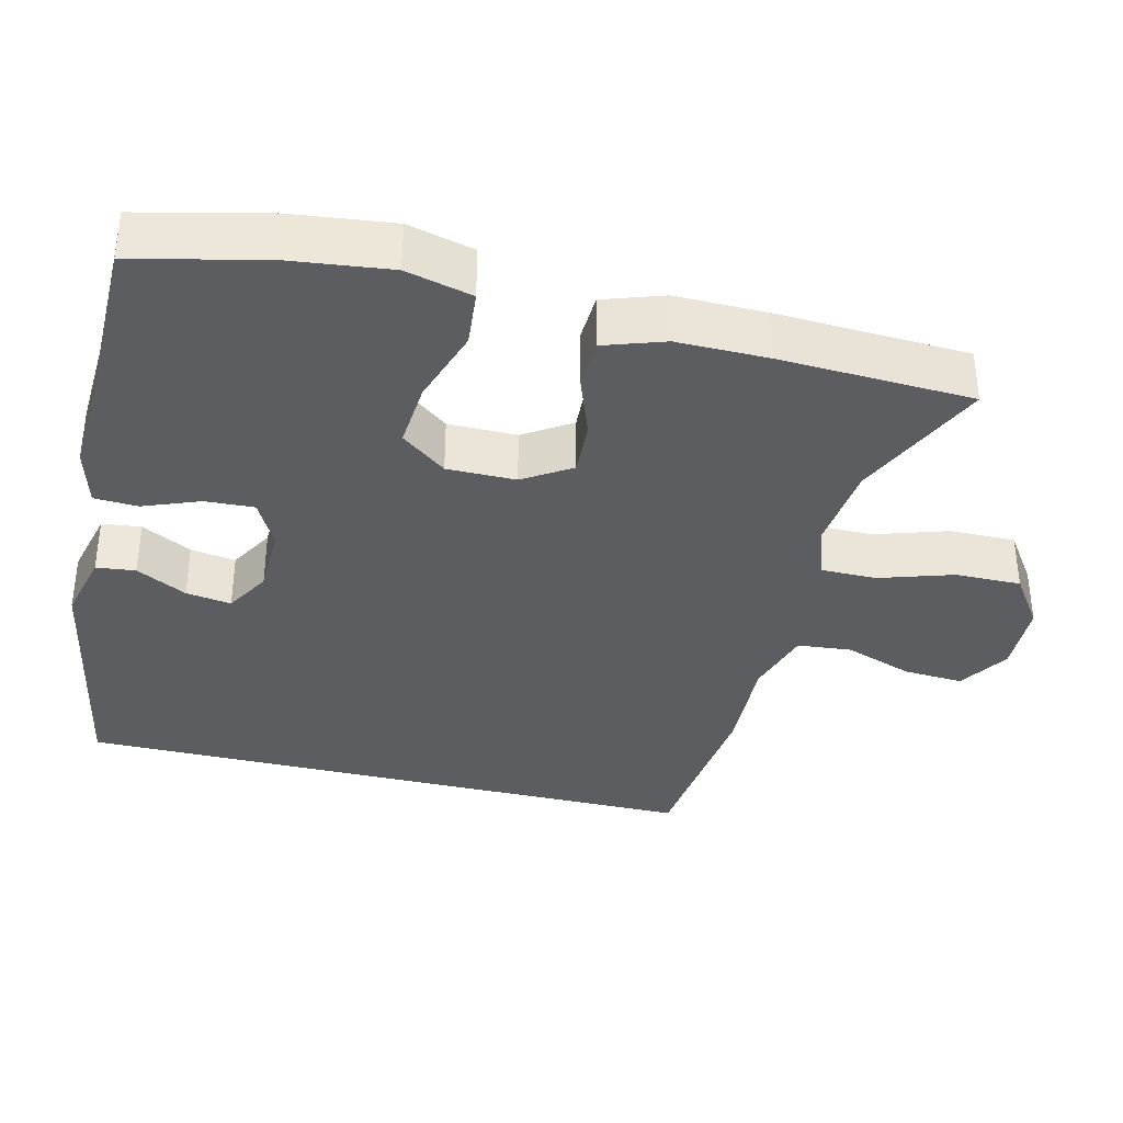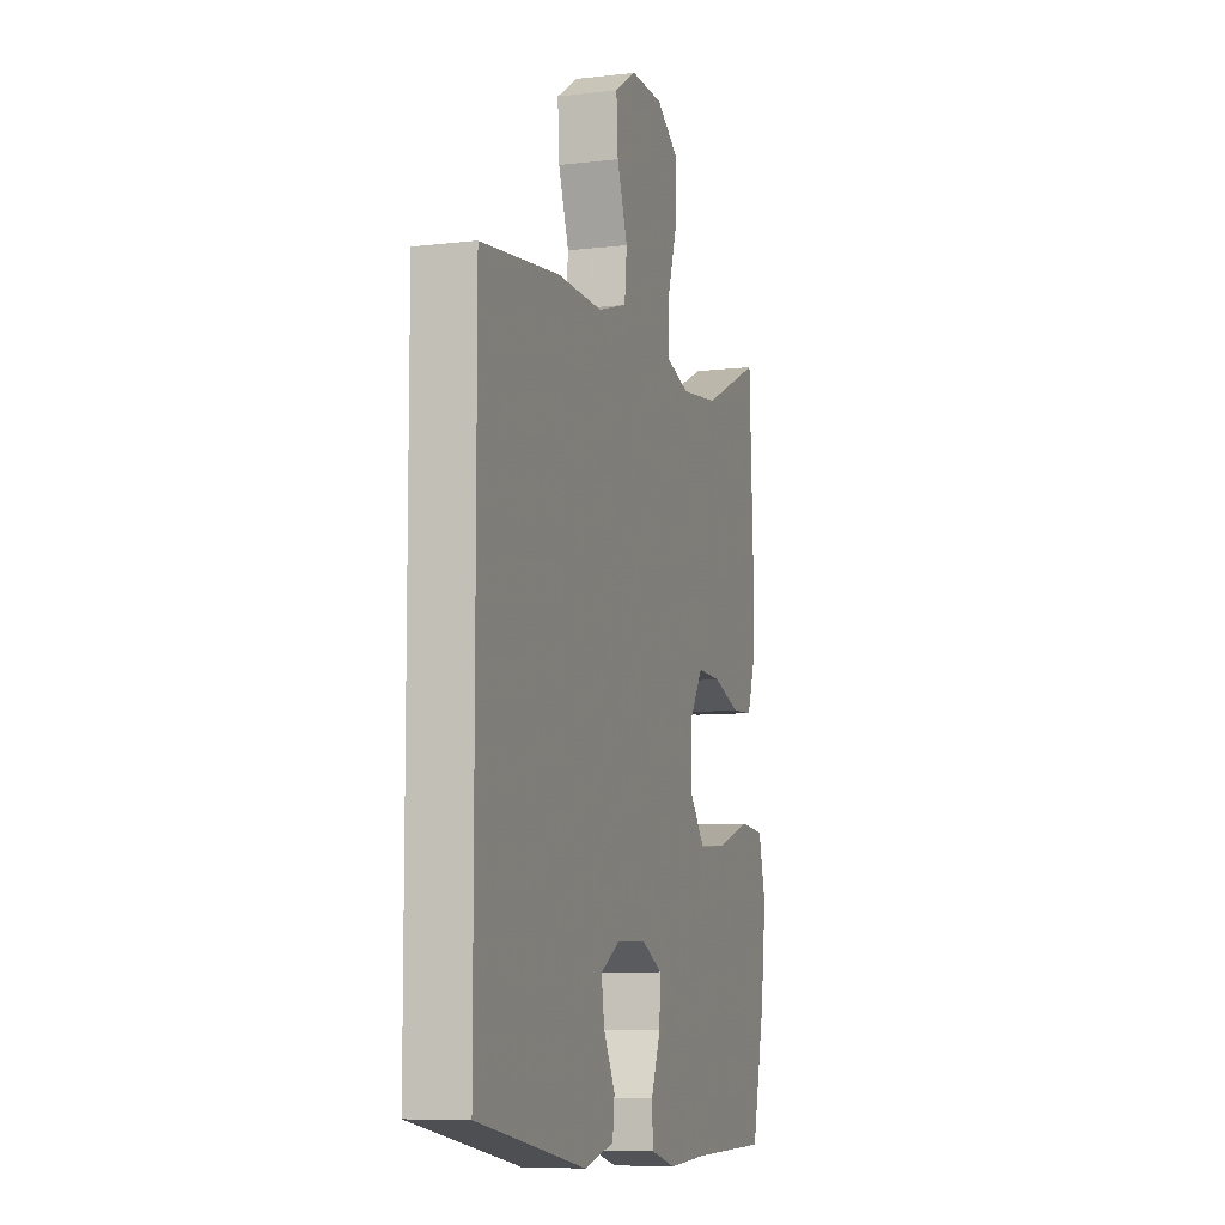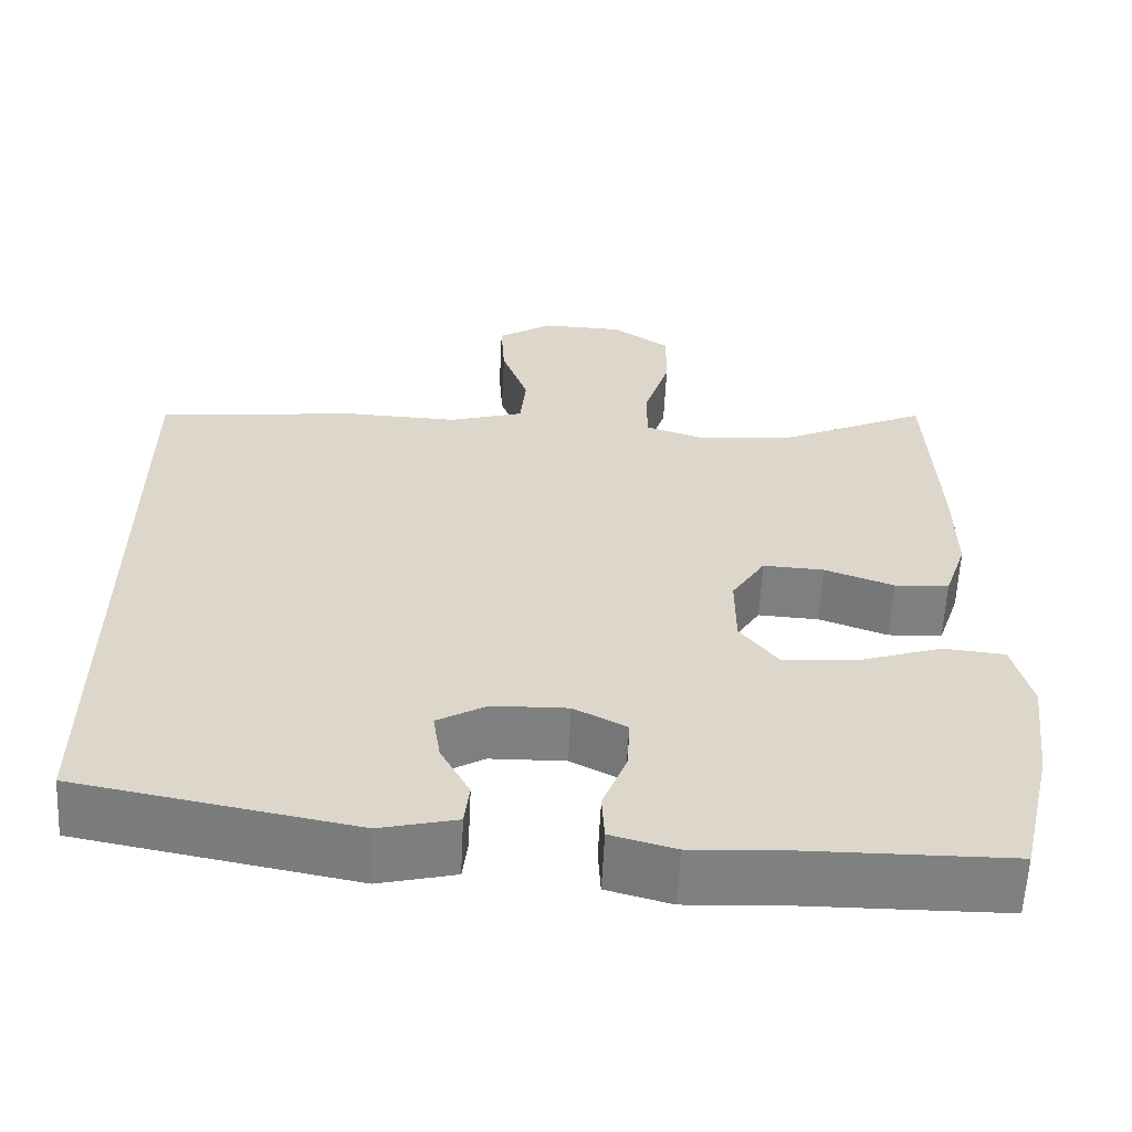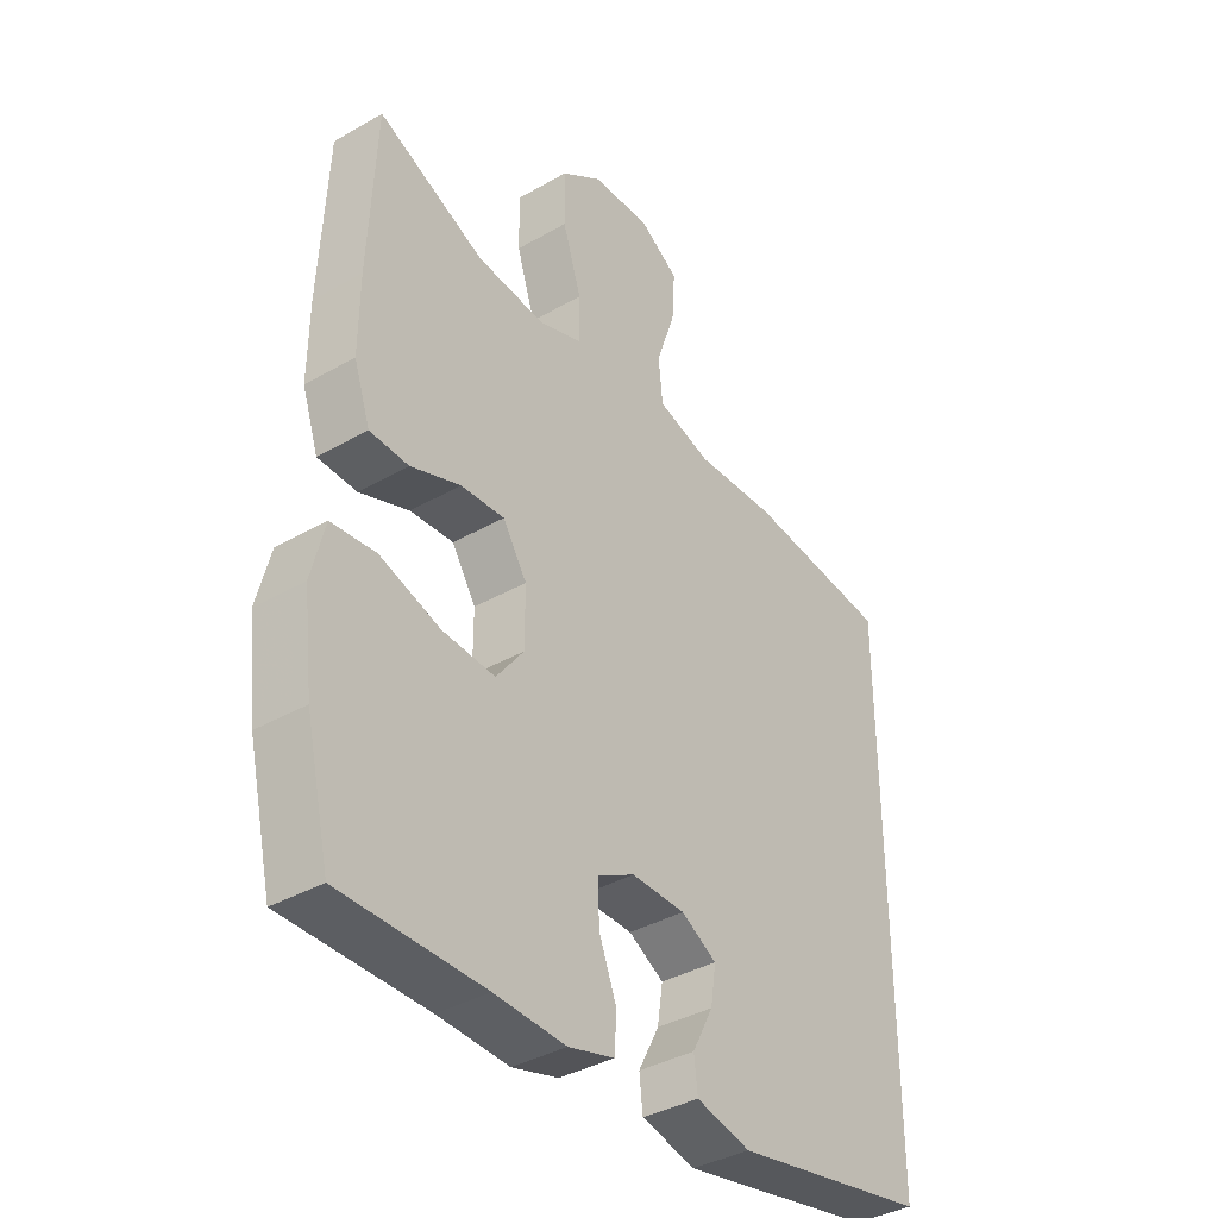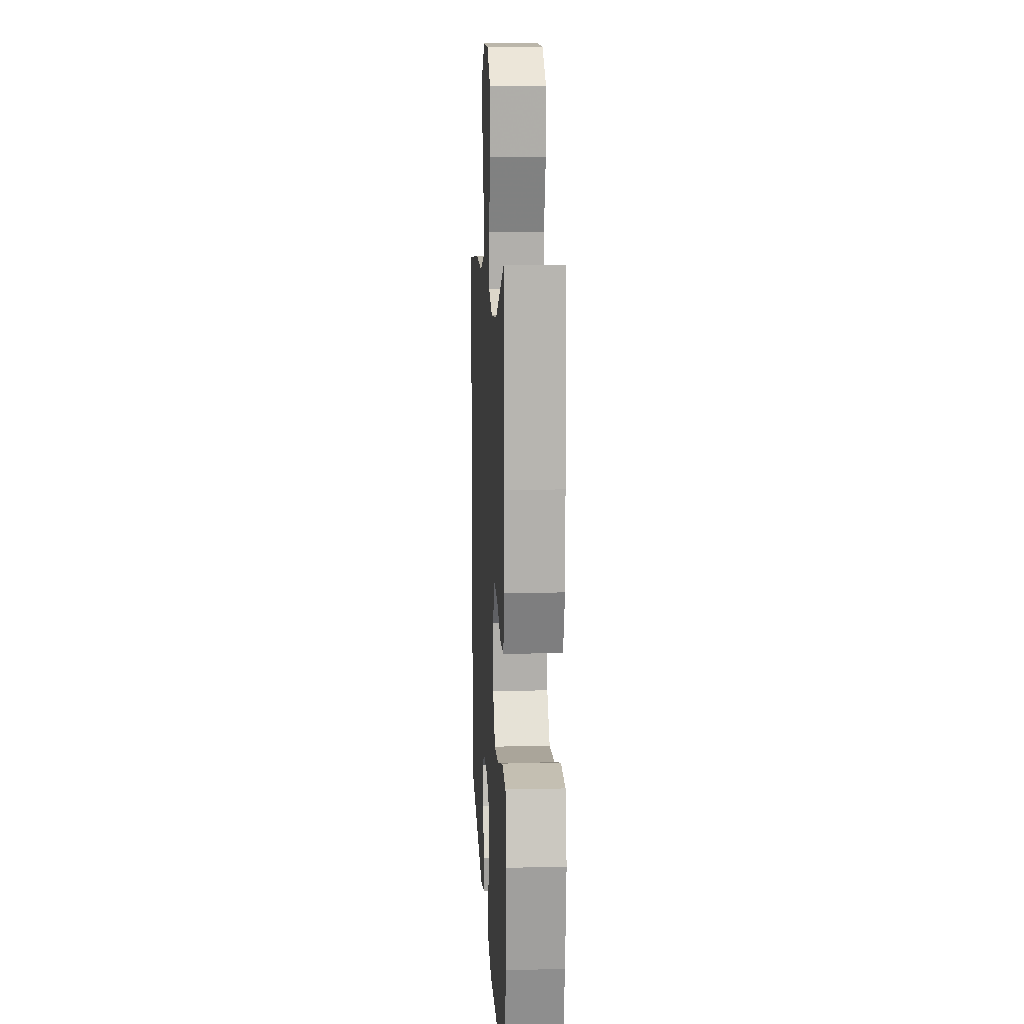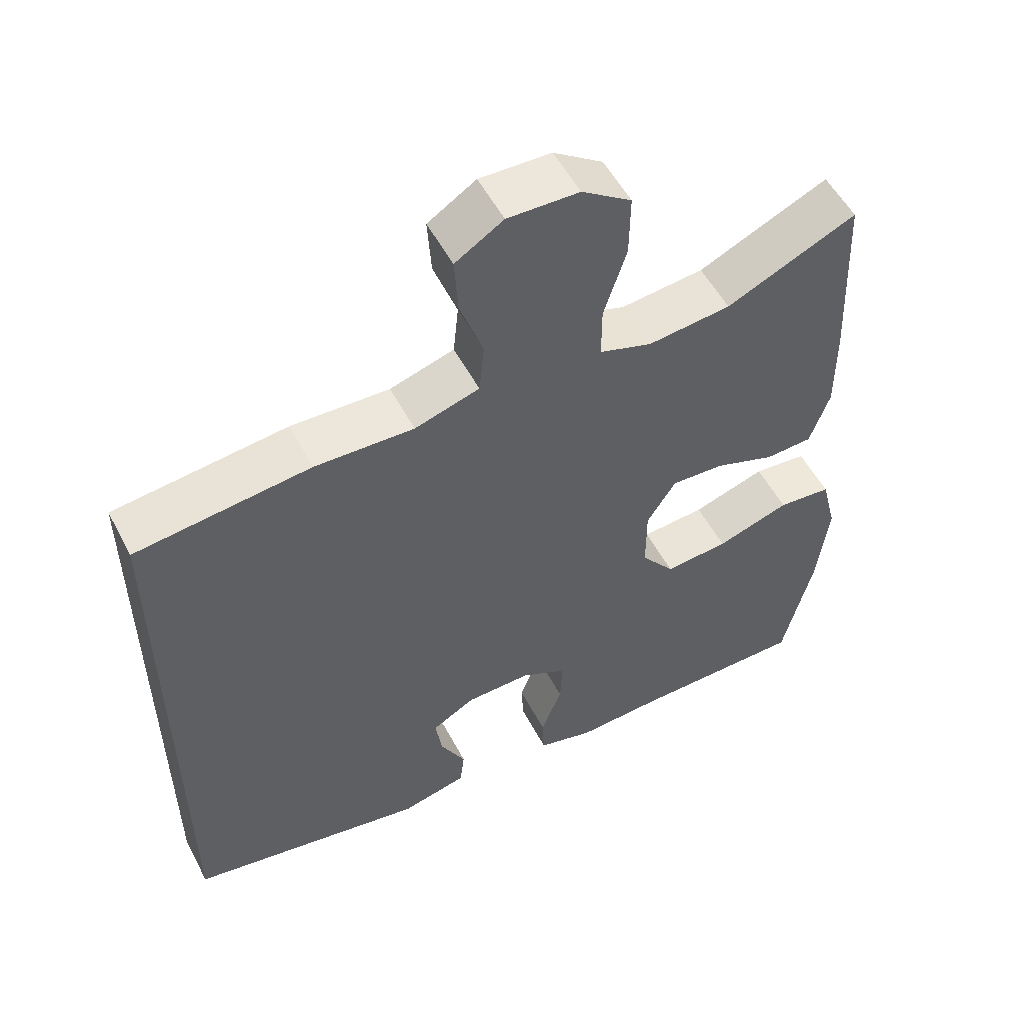
<metadata>
{"format":"obj","ext":"obj","renderer":"f3d","projection":"perspective","resolution":1024,"background":"white","views":[{"elev":-36.2,"azim":-103.7,"up":"+Y"},{"elev":-8.0,"azim":108.0,"up":"+Z"},{"elev":-59.9,"azim":177.2,"up":"+Z"},{"elev":-37.5,"azim":-53.6,"up":"+Z"},{"elev":12.2,"azim":-93.1,"up":"+Z"},{"elev":54.0,"azim":152.6,"up":"+Z"}]}
</metadata>
<code>
v 0.5 0.07 -0.431
v 0.17 0.07 -0.493
v 0.079 0.07 -0.471
v 0.073 0.07 -0.419
v 0.108 0.07 -0.352
v 0.117 0.07 -0.292
v 0.058 0.07 -0.258
v -0.032 0.07 -0.256
v -0.095 0.07 -0.289
v -0.092 0.07 -0.354
v -0.063 0.07 -0.429
v -0.066 0.07 -0.487
v -0.143 0.07 -0.508
v -0.262 0.07 -0.502
v -0.5 0.07 -0.5
v -0.54 0.07 -0.328
v -0.556 0.07 -0.194
v -0.534 0.07 -0.106
v -0.46 0.07 -0.099
v -0.359 0.07 -0.132
v -0.271 0.07 -0.139
v -0.225 0.07 -0.079
v -0.225 0.07 0.012
v -0.265 0.07 0.075
v -0.338 0.07 0.071
v -0.421 0.07 0.041
v -0.486 0.07 0.044
v -0.513 0.07 0.124
v -0.512 0.07 0.245
v -0.5 0.07 0.5
v -0.321 0.07 0.418
v -0.207 0.07 0.406
v -0.135 0.07 0.43
v -0.135 0.07 0.503
v -0.166 0.07 0.6
v -0.167 0.07 0.687
v -0.099 0.07 0.734
v -0.001 0.07 0.737
v 0.065 0.07 0.695
v 0.06 0.07 0.616
v 0.028 0.07 0.525
v 0.035 0.07 0.454
v 0.124 0.07 0.427
v 0.26 0.07 0.432
v 0.5 0.07 0.405
v 0.5 0 -0.431
v 0.17 0 -0.493
v 0.079 0 -0.471
v 0.073 0 -0.419
v 0.108 0 -0.352
v 0.117 0 -0.292
v 0.058 0 -0.258
v -0.032 0 -0.256
v -0.095 0 -0.289
v -0.092 0 -0.354
v -0.063 0 -0.429
v -0.066 0 -0.487
v -0.143 0 -0.508
v -0.262 0 -0.502
v -0.5 0 -0.5
v -0.54 0 -0.328
v -0.556 0 -0.194
v -0.534 0 -0.106
v -0.46 0 -0.099
v -0.359 0 -0.132
v -0.271 0 -0.139
v -0.225 0 -0.079
v -0.225 0 0.012
v -0.265 0 0.075
v -0.338 0 0.071
v -0.421 0 0.041
v -0.486 0 0.044
v -0.513 0 0.124
v -0.512 0 0.245
v -0.5 0 0.5
v -0.321 0 0.418
v -0.207 0 0.406
v -0.135 0 0.43
v -0.135 0 0.503
v -0.166 0 0.6
v -0.167 0 0.687
v -0.099 0 0.734
v -0.001 0 0.737
v 0.065 0 0.695
v 0.06 0 0.616
v 0.028 0 0.525
v 0.035 0 0.454
v 0.124 0 0.427
v 0.26 0 0.432
v 0.5 0 0.405
f 45 1 2
f 44 45 2
f 43 44 2
f 42 43 2
f 39 40 41
f 38 39 41
f 37 38 41
f 36 37 41
f 35 36 41
f 34 35 41
f 33 34 41 42
f 32 33 42
f 29 30 31
f 28 29 31
f 27 28 31
f 26 27 31
f 25 26 31
f 24 25 31 32
f 23 24 32 42
f 18 19 20
f 17 18 20
f 16 17 20
f 15 16 20
f 14 15 20
f 14 20 21
f 13 14 21
f 12 13 21
f 11 12 21
f 10 11 21
f 9 10 21 22
f 2 3 4 5
f 2 5 6
f 42 2 6
f 22 23 42
f 9 22 42
f 8 9 42
f 7 8 42
f 6 7 42
f 47 46 90
f 47 90 89
f 47 89 88
f 47 88 87
f 86 85 84
f 86 84 83
f 86 83 82
f 86 82 81
f 86 81 80
f 86 80 79
f 87 86 79 78
f 87 78 77
f 76 75 74
f 76 74 73
f 76 73 72
f 76 72 71
f 76 71 70
f 77 76 70 69
f 87 77 69 68
f 65 64 63
f 65 63 62
f 65 62 61
f 65 61 60
f 65 60 59
f 66 65 59
f 66 59 58
f 66 58 57
f 66 57 56
f 66 56 55
f 67 66 55 54
f 50 49 48 47
f 51 50 47
f 51 47 87
f 87 68 67
f 87 67 54
f 87 54 53
f 87 53 52
f 87 52 51
f 1 46 47 2
f 2 47 48 3
f 3 48 49 4
f 4 49 50 5
f 5 50 51 6
f 6 51 52 7
f 7 52 53 8
f 8 53 54 9
f 9 54 55 10
f 10 55 56 11
f 11 56 57 12
f 12 57 58 13
f 13 58 59 14
f 14 59 60 15
f 15 60 61 16
f 16 61 62 17
f 17 62 63 18
f 18 63 64 19
f 19 64 65 20
f 20 65 66 21
f 21 66 67 22
f 22 67 68 23
f 23 68 69 24
f 24 69 70 25
f 25 70 71 26
f 26 71 72 27
f 27 72 73 28
f 28 73 74 29
f 29 74 75 30
f 30 75 76 31
f 31 76 77 32
f 32 77 78 33
f 33 78 79 34
f 34 79 80 35
f 35 80 81 36
f 36 81 82 37
f 37 82 83 38
f 38 83 84 39
f 39 84 85 40
f 40 85 86 41
f 41 86 87 42
f 42 87 88 43
f 43 88 89 44
f 44 89 90 45
f 45 90 46 1

</code>
